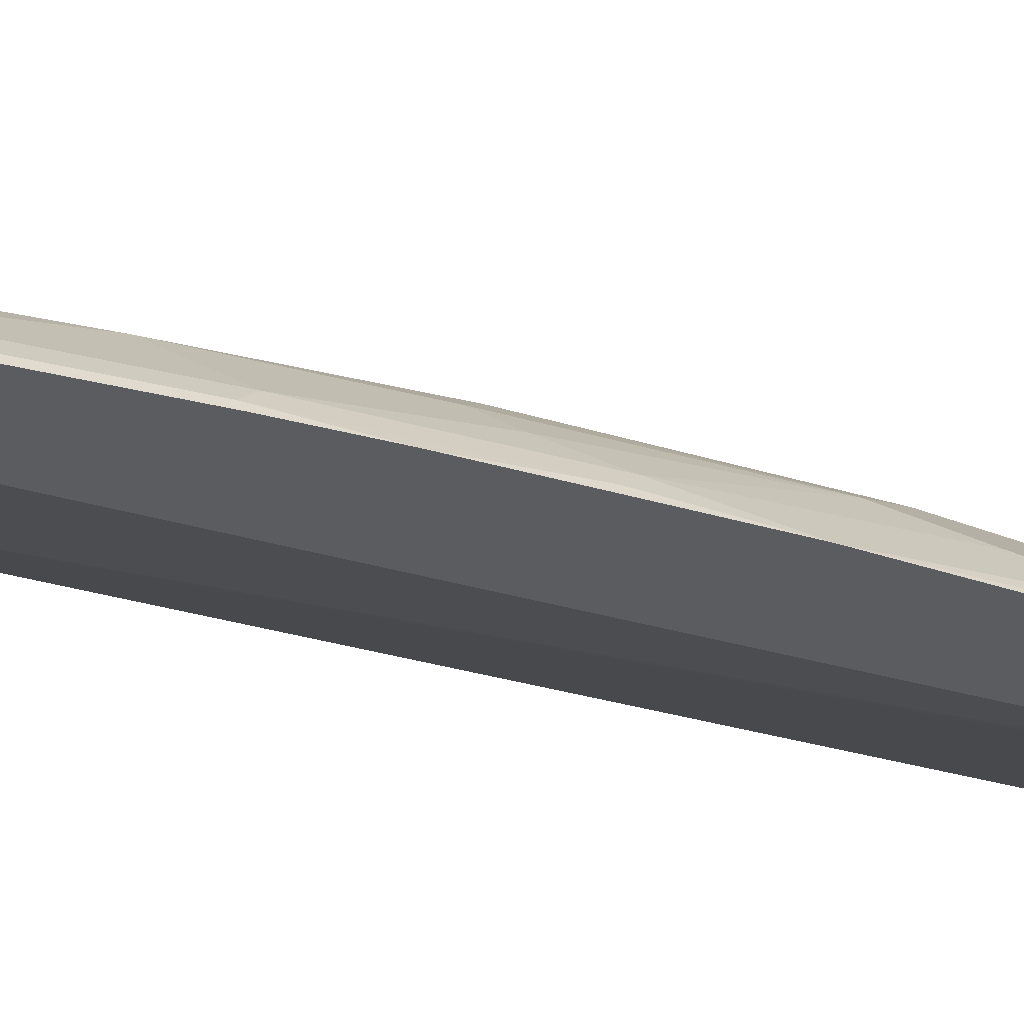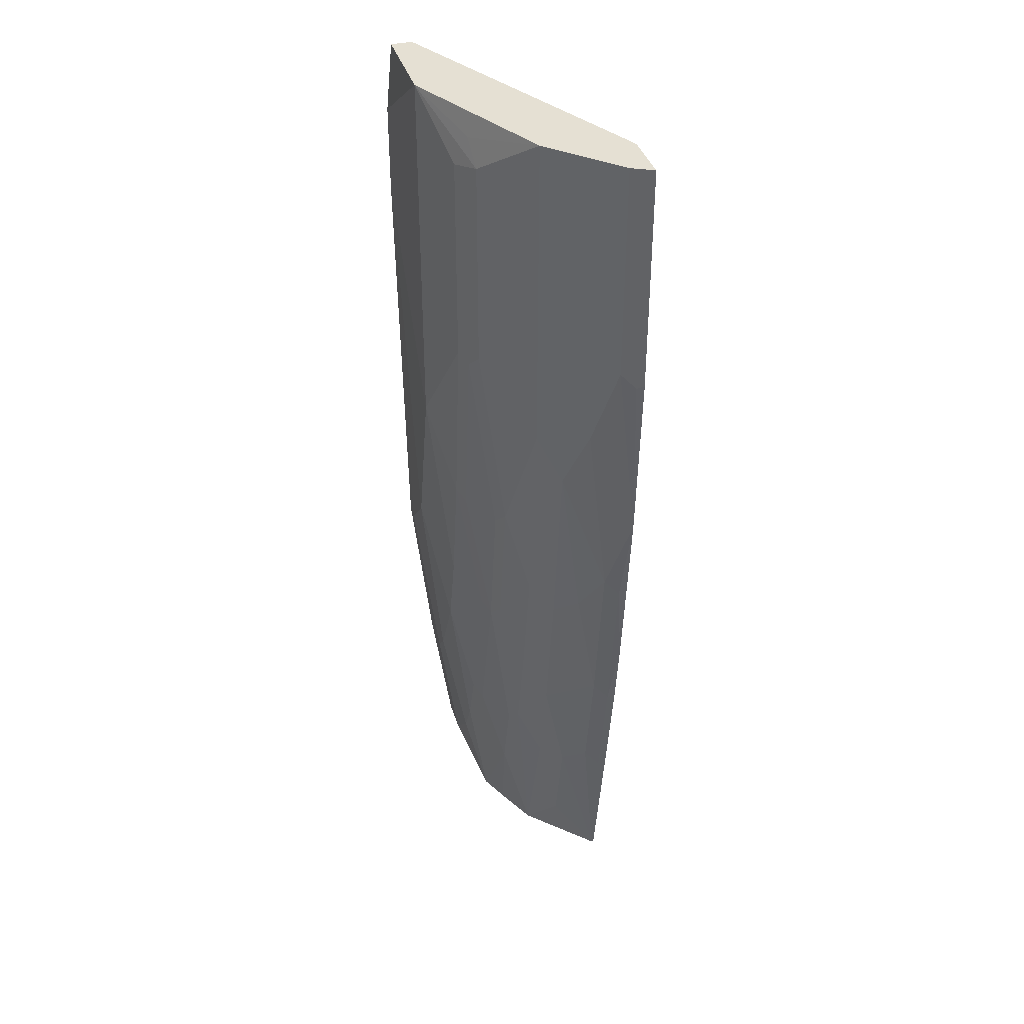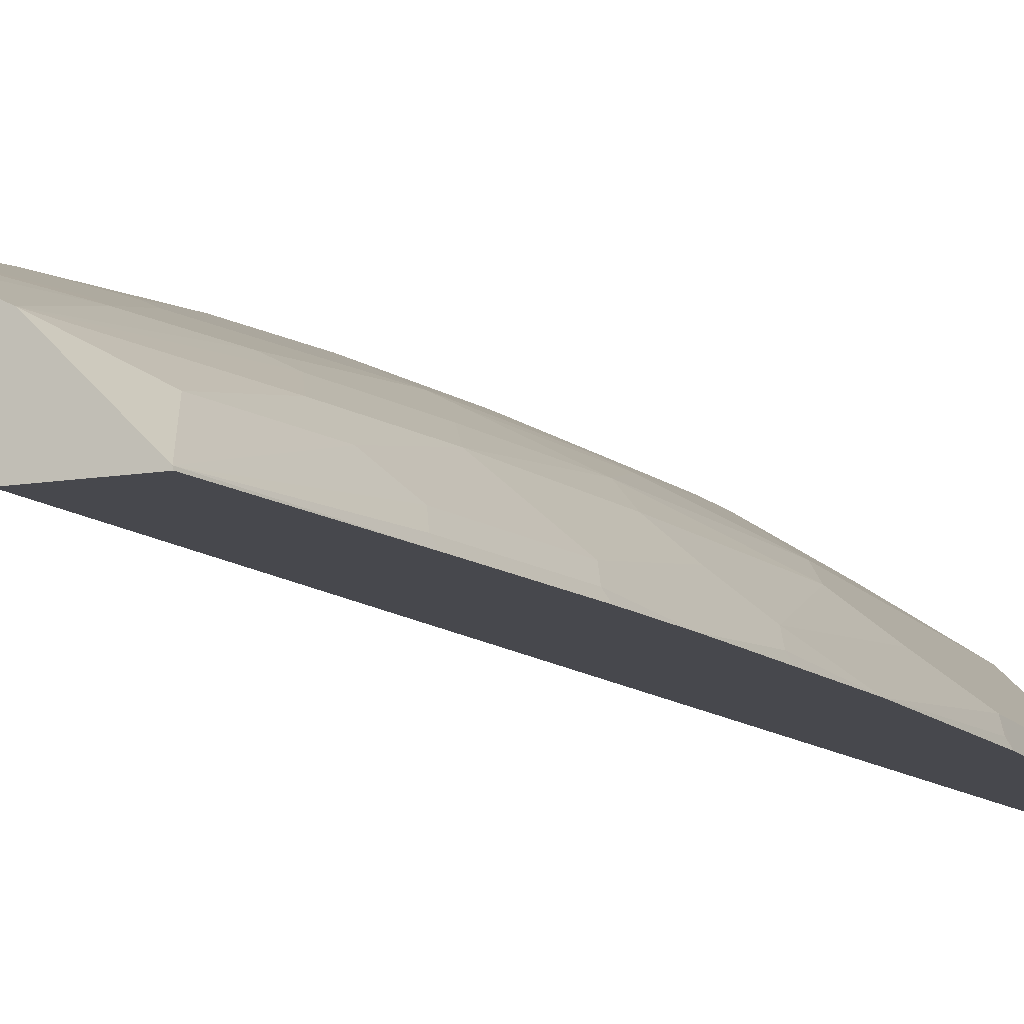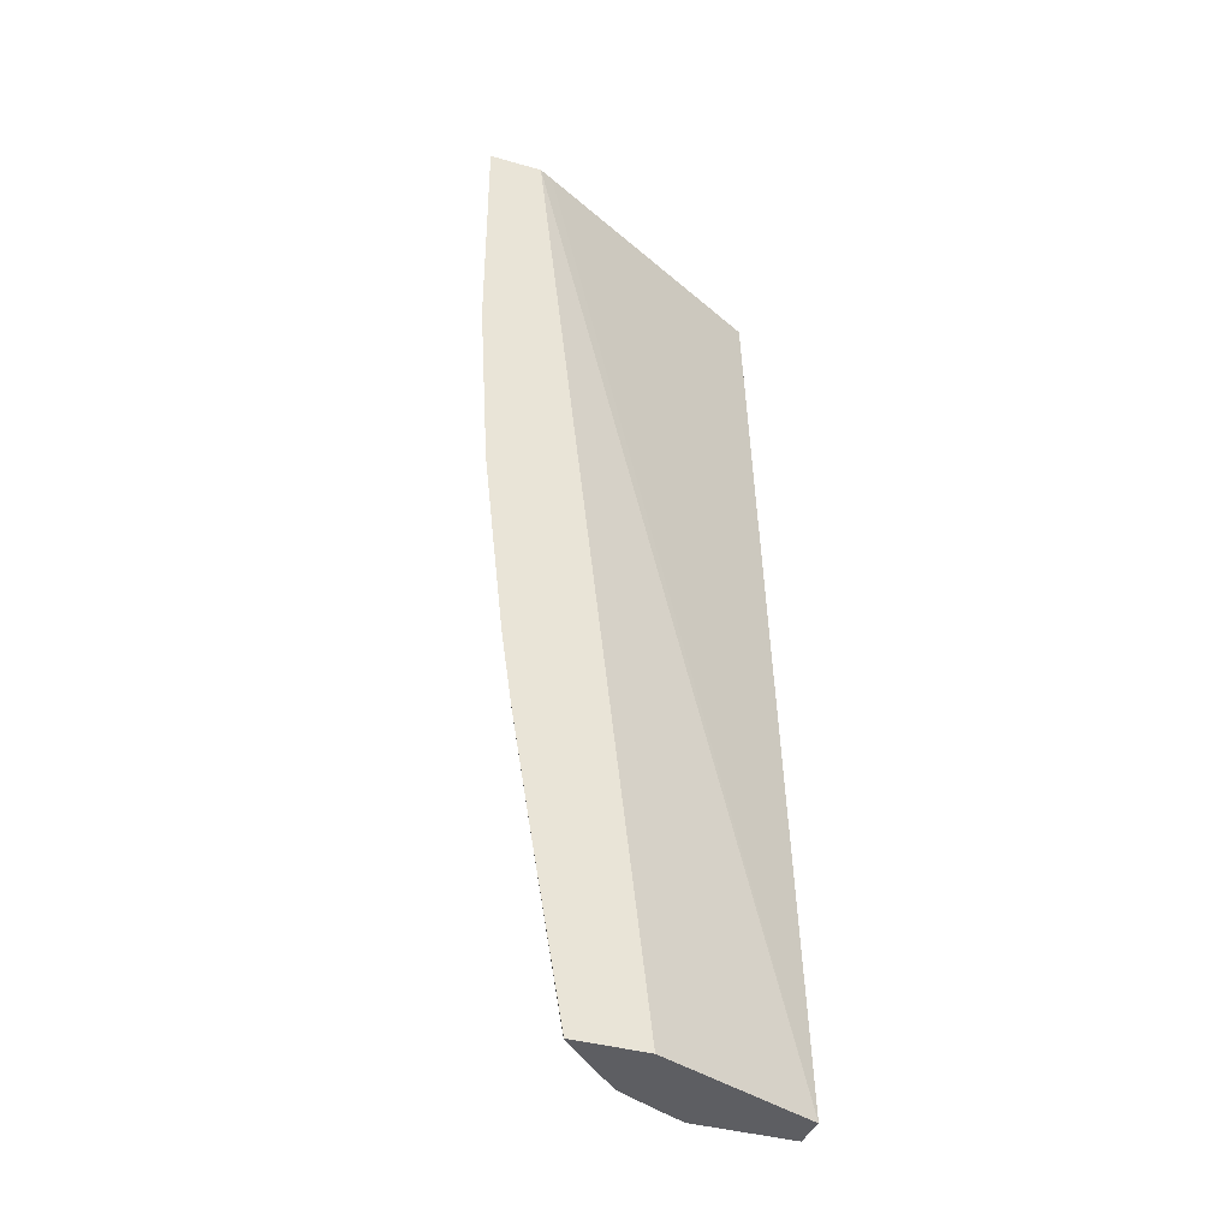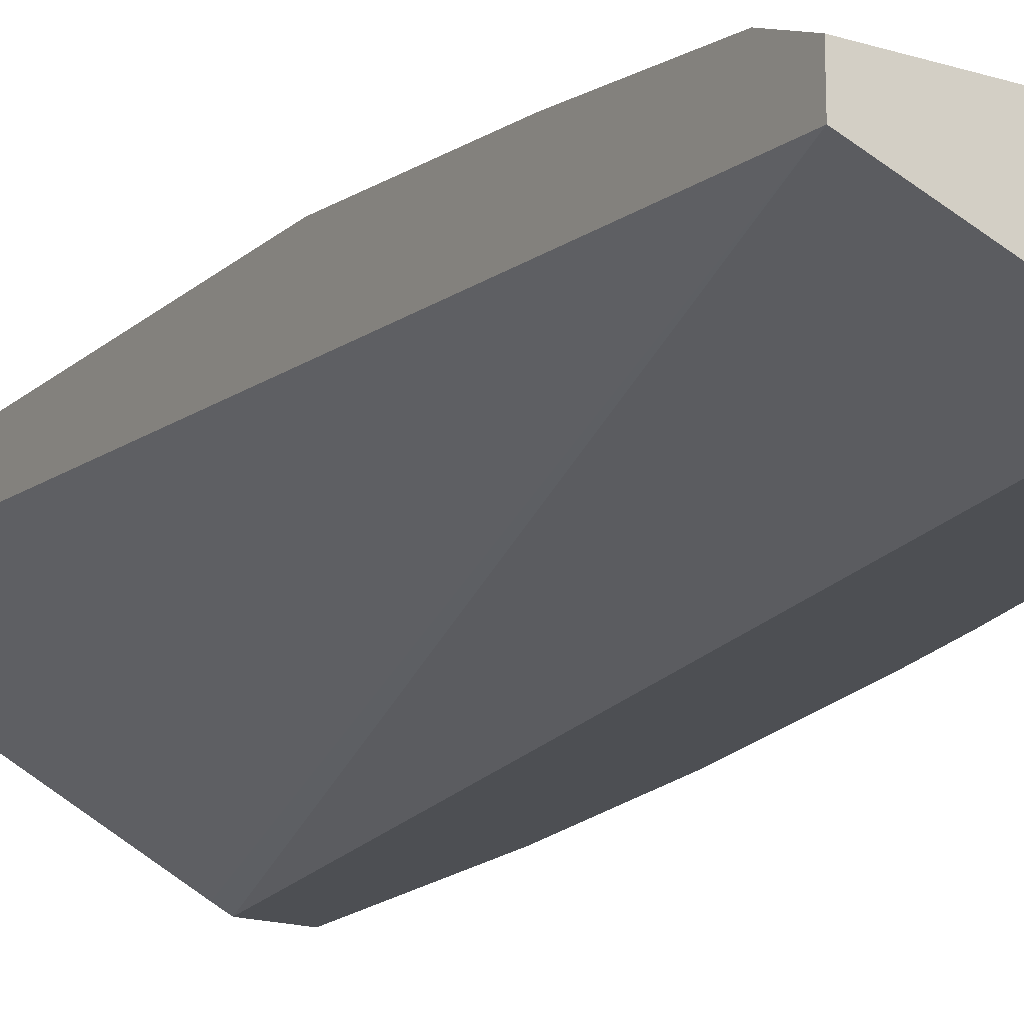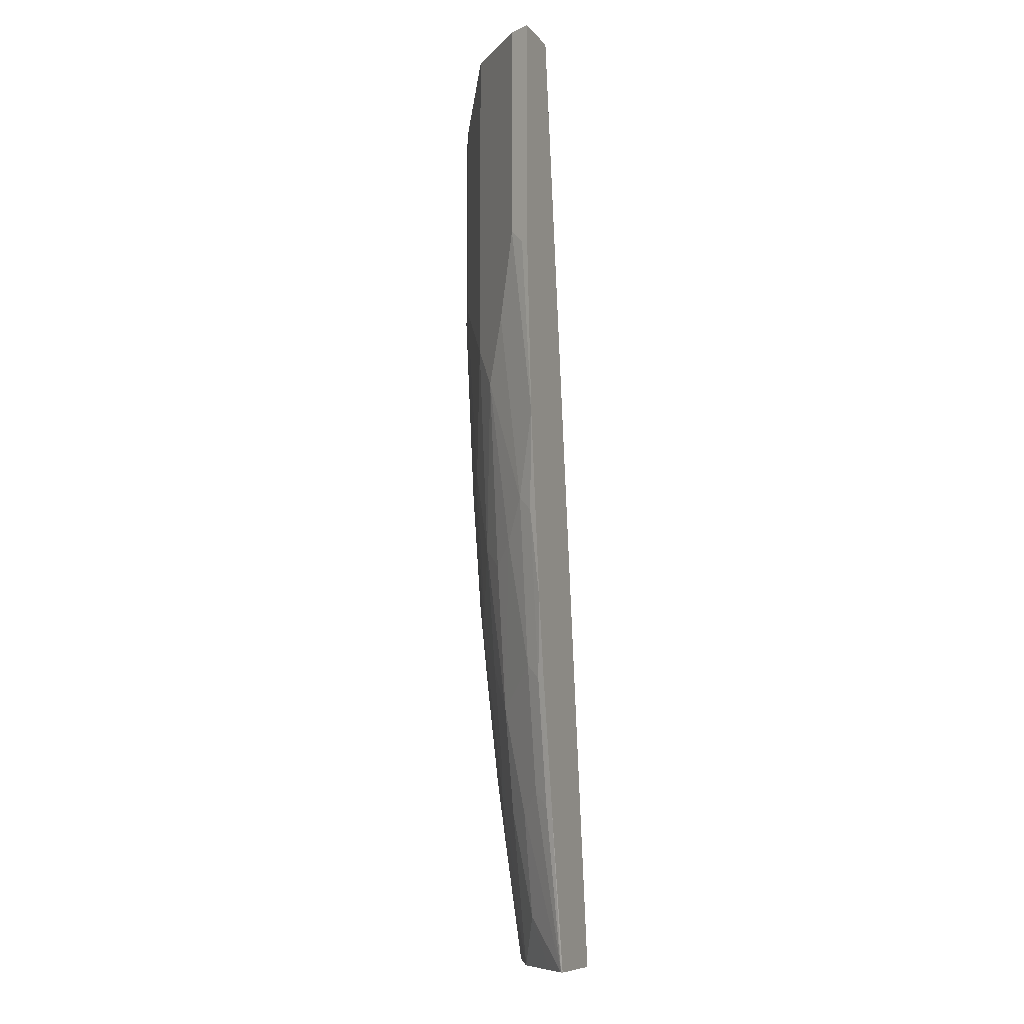
<metadata>
{"format":"obj","ext":"obj","renderer":"f3d","projection":"perspective","resolution":1024,"background":"white","views":[{"elev":-34.5,"azim":61.9,"up":"+Z"},{"elev":37.9,"azim":73.8,"up":"+Y"},{"elev":-11.8,"azim":22.3,"up":"+Z"},{"elev":-38.8,"azim":160.2,"up":"+Y"},{"elev":-17.9,"azim":-31.1,"up":"+Z"},{"elev":-9.1,"azim":112.5,"up":"+Y"}]}
</metadata>
<code>
v 0.02829 -0.8333 0.3412
v 0.1877 -0.8333 0.2769
v 0.02829 -0.8333 0.3751
v 0.02829 0.1167 0.4153
v 0.2837 0.1167 0.2838
v 0.2974 0.1167 0.2769
v 0.2585 -0.8333 0.2769
v 0.126 -0.8333 0.3751
v 0.02829 -0.7889 0.3945
v 0.02829 0.1167 0.436
v 0.3495 0.1167 0.2769
v 0.258 -0.8333 0.2788
v 0.2872 -0.6679 0.2769
v 0.1038 -0.7474 0.3945
v 0.06231 -0.7889 0.3945
v 0.1542 -0.8333 0.3618
v 0.1799 -0.7336 0.3668
v 0.1661 -0.7267 0.3737
v 0.1246 -0.7058 0.3945
v 0.02829 -0.6436 0.4153
v 0.1246 0.1167 0.436
v 0.02829 0.04897 0.4426
v 0.3495 -0.1074 0.2769
v 0.3452 0.1167 0.2855
v 0.2353 -0.782 0.3184
v 0.2373 -0.8333 0.2996
v 0.2837 -0.6713 0.2838
v 0.2768 -0.6575 0.2976
v 0.2561 -0.6782 0.3184
v 0.3079 -0.5433 0.2769
v 0.3045 -0.5467 0.2838
v 0.1038 -0.5813 0.4153
v 0.08306 -0.6228 0.4153
v 0.06231 -0.6436 0.4153
v 0.1957 -0.8333 0.3411
v 0.2007 -0.6505 0.3668
v 0.1592 -0.6505 0.3876
v 0.1454 -0.6436 0.3945
v 0.1246 -0.5397 0.4153
v 0.02829 -0.4567 0.436
v 0.1869 0.06227 0.4153
v 0.2145 0.06915 0.4014
v 0.1972 0.09343 0.4049
v 0.1661 0.1167 0.4153
v 0.1246 -0.2492 0.436
v 0.02829 -0.03492 0.4426
v 0.3391 -0.09695 0.2976
v 0.346 -0.1108 0.2838
v 0.3389 -0.284 0.2769
v 0.3391 0.1167 0.2976
v 0.2353 -0.6782 0.3391
v 0.2976 -0.5329 0.2976
v 0.2561 -0.5744 0.3391
v 0.3182 -0.4707 0.2769
v 0.3253 -0.3806 0.2838
v 0.08306 -0.4152 0.436
v 0.06231 -0.436 0.436
v 0.04153 -0.4567 0.436
v 0.2145 -0.6367 0.3599
v 0.2214 -0.5467 0.3668
v 0.2007 -0.4844 0.3876
v 0.1869 -0.4775 0.3945
v 0.1454 -0.4567 0.4153
v 0.1038 -0.3323 0.436
v 0.1869 -0.1454 0.4153
v 0.2768 0.1167 0.3599
v 0.2145 -0.1384 0.4014
v 0.2491 0.1167 0.3737
v 0.1661 -0.3323 0.4153
v 0.2976 -0.2423 0.3391
v 0.3183 -0.18 0.3184
v 0.3183 -0.3668 0.2976
v 0.3287 -0.3772 0.2769
v 0.2976 0.1167 0.3391
v 0.2976 -0.4083 0.3184
v 0.2768 -0.4291 0.3391
v 0.2561 -0.4083 0.3599
v 0.2353 -0.5329 0.3599
v 0.2145 -0.4705 0.3806
v 0.2353 -0.3254 0.3806
v 0.2214 -0.3391 0.3876
v 0.1799 -0.3391 0.4083
v 0.2007 -0.1523 0.4083
v 0.2768 -0.2007 0.3599
f 38 62 63
f 38 63 39
f 39 63 64
f 39 64 56
f 40 58 46
f 41 65 83
f 41 83 67
f 41 67 42
f 42 66 43
f 42 84 66
f 43 68 44
f 45 64 63
f 45 63 69
f 45 69 65
f 46 58 57
f 37 62 38
f 45 46 64
f 42 67 84
f 43 66 68
f 33 56 34
f 36 60 61
f 27 31 28
f 46 57 56
f 28 31 52
f 28 52 29
f 29 52 53
f 30 54 31
f 31 54 55
f 31 55 72
f 31 72 52
f 32 39 56
f 32 56 33
f 34 56 57
f 34 57 58
f 35 51 59
f 35 59 36
f 36 59 78
f 36 78 60
f 37 61 62
f 46 56 64
f 61 82 69
f 47 71 72
f 65 69 82
f 65 82 83
f 66 84 70
f 66 70 74
f 67 83 80
f 67 80 84
f 70 84 77
f 70 77 76
f 70 76 75
f 70 75 72
f 70 72 71
f 77 79 78
f 77 84 80
f 77 80 79
f 80 83 81
f 81 83 82
f 25 51 35
f 62 69 63
f 47 70 71
f 61 69 62
f 61 80 81
f 47 72 49
f 47 49 48
f 47 50 74
f 47 74 70
f 49 72 55
f 49 55 73
f 51 53 59
f 52 72 75
f 52 75 53
f 53 75 76
f 53 76 77
f 53 77 78
f 53 78 59
f 54 73 55
f 60 78 79
f 60 79 61
f 61 79 80
f 61 81 82
f 25 53 51
f 24 50 47
f 25 35 26
f 2 73 54
f 2 54 30
f 2 30 13
f 2 13 7
f 3 8 15
f 3 15 9
f 4 10 21
f 4 21 44
f 4 44 68
f 4 68 66
f 4 66 74
f 4 74 50
f 4 50 24
f 4 24 11
f 4 11 6
f 4 6 5
f 7 13 12
f 2 49 73
f 8 14 15
f 2 23 49
f 2 6 11
f 25 29 53
f 1 2 7
f 1 7 12
f 1 12 26
f 1 26 35
f 1 35 16
f 1 8 3
f 1 3 9
f 1 9 20
f 1 20 40
f 1 40 46
f 1 46 22
f 1 22 10
f 1 10 4
f 1 4 5
f 1 5 6
f 1 6 2
f 2 11 23
f 8 16 17
f 1 16 8
f 8 18 19
f 17 37 38
f 17 38 18
f 18 38 19
f 19 38 39
f 20 34 58
f 20 58 40
f 21 41 42
f 17 61 37
f 21 42 43
f 21 22 46
f 21 46 45
f 21 45 65
f 21 65 41
f 23 48 49
f 23 24 47
f 8 17 18
f 21 43 44
f 17 36 61
f 23 47 48
f 16 35 17
f 17 35 36
f 9 15 34
f 10 22 21
f 11 24 23
f 12 25 26
f 12 13 27
f 12 27 28
f 12 28 29
f 9 34 20
f 13 30 31
f 14 34 15
f 12 29 25
f 14 33 34
f 14 32 33
f 8 19 14
f 14 19 39
f 13 31 27
f 14 39 32

</code>
